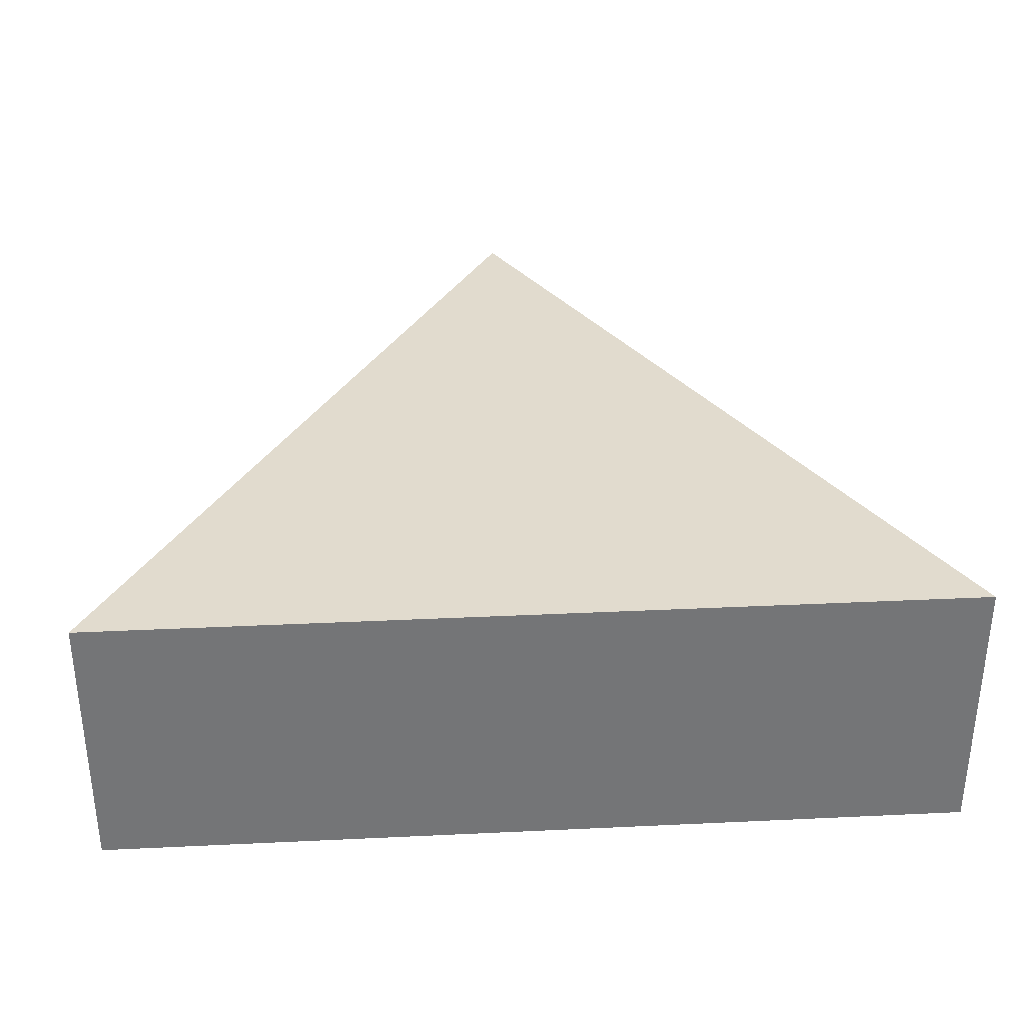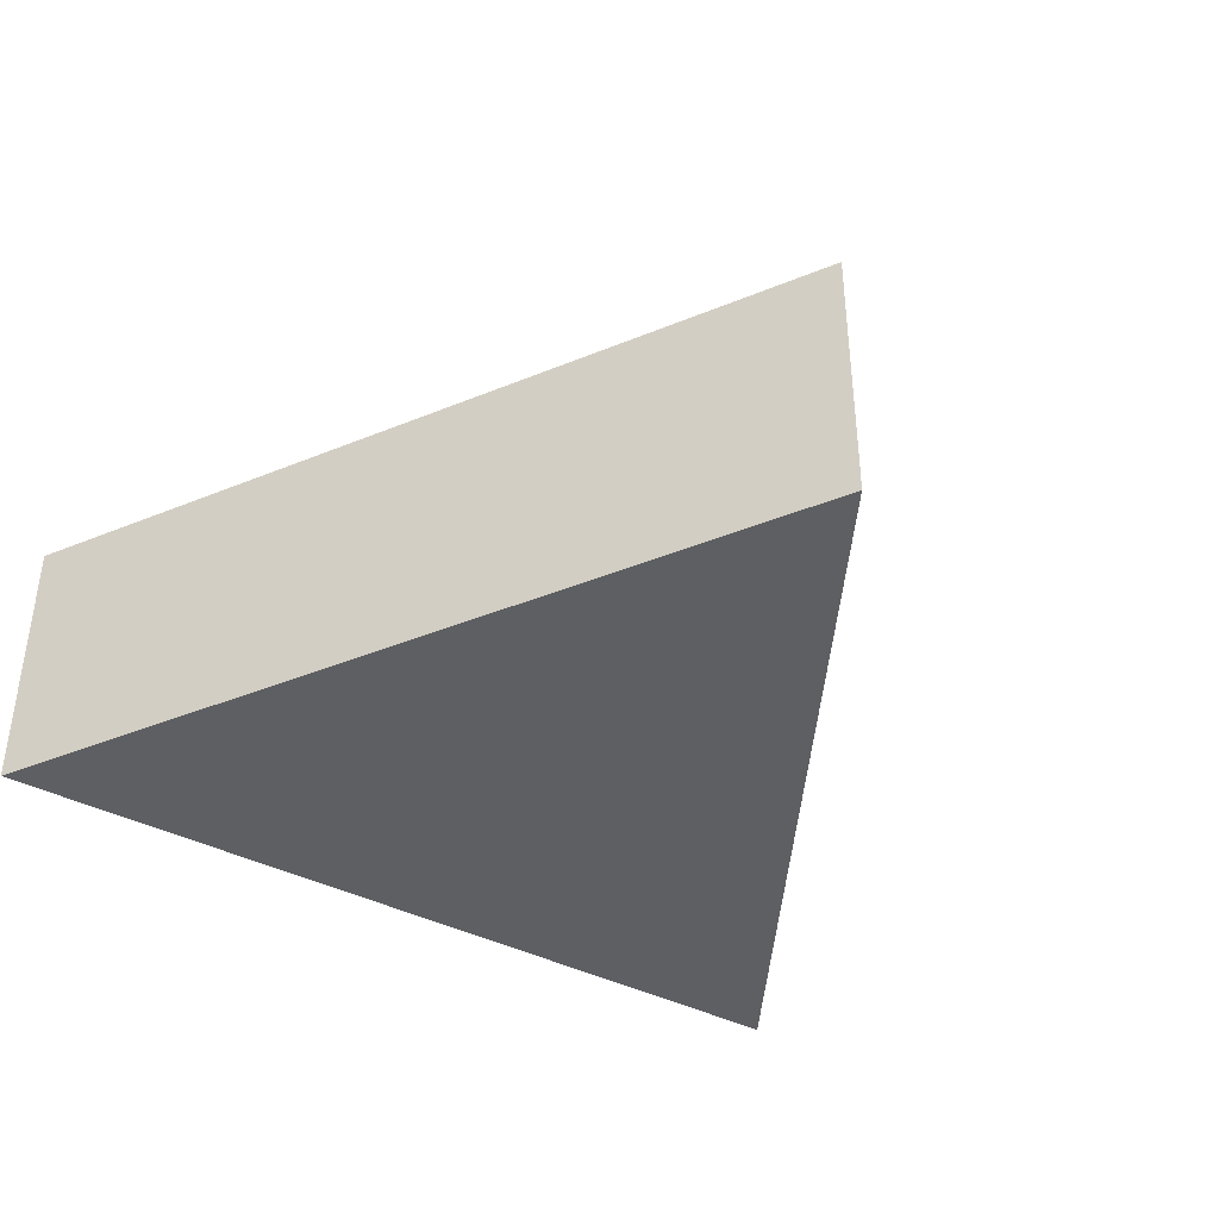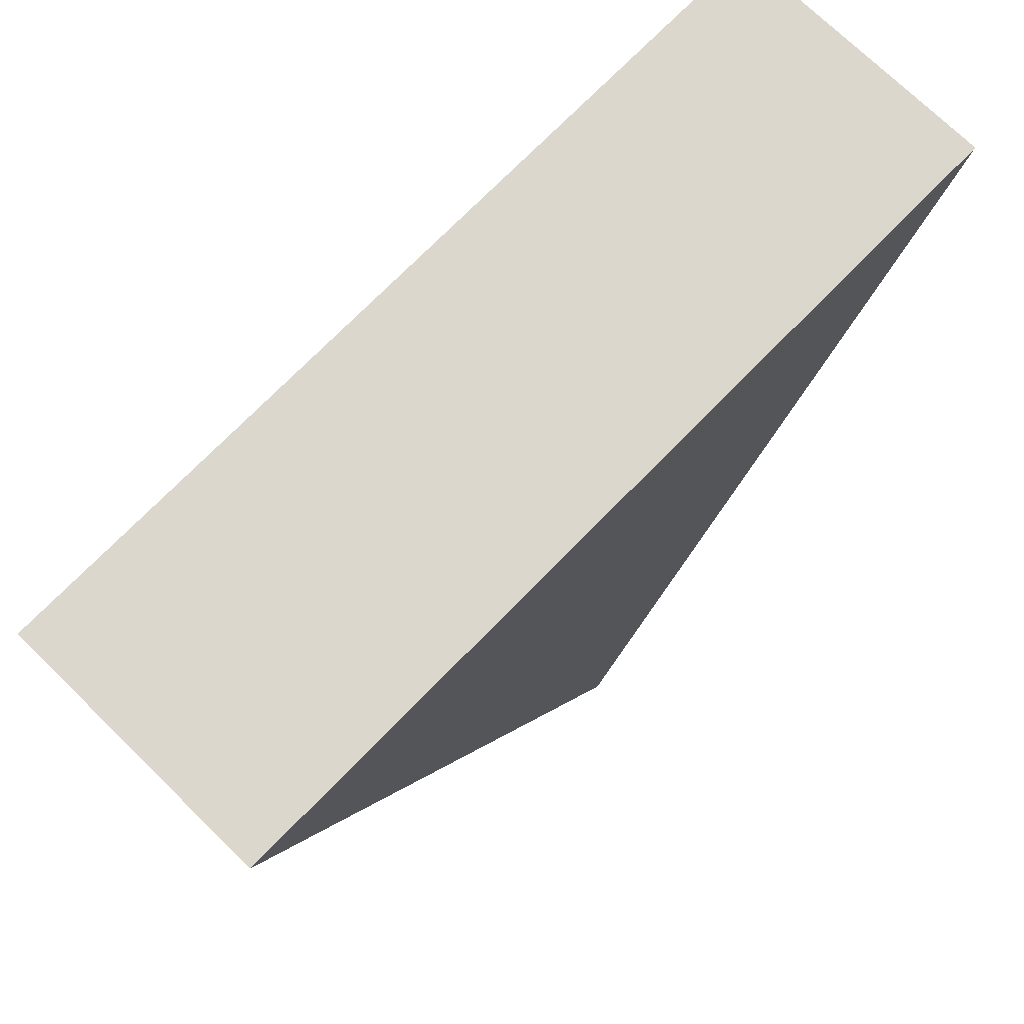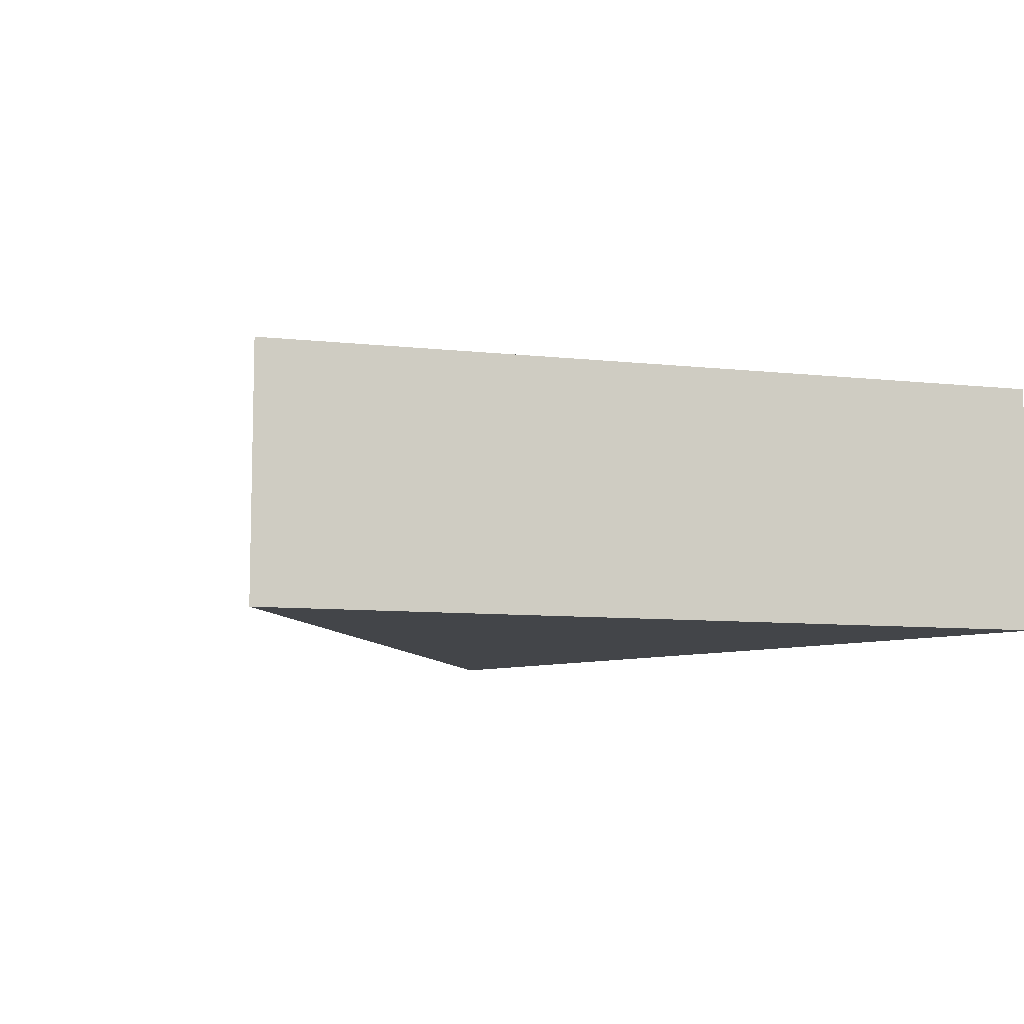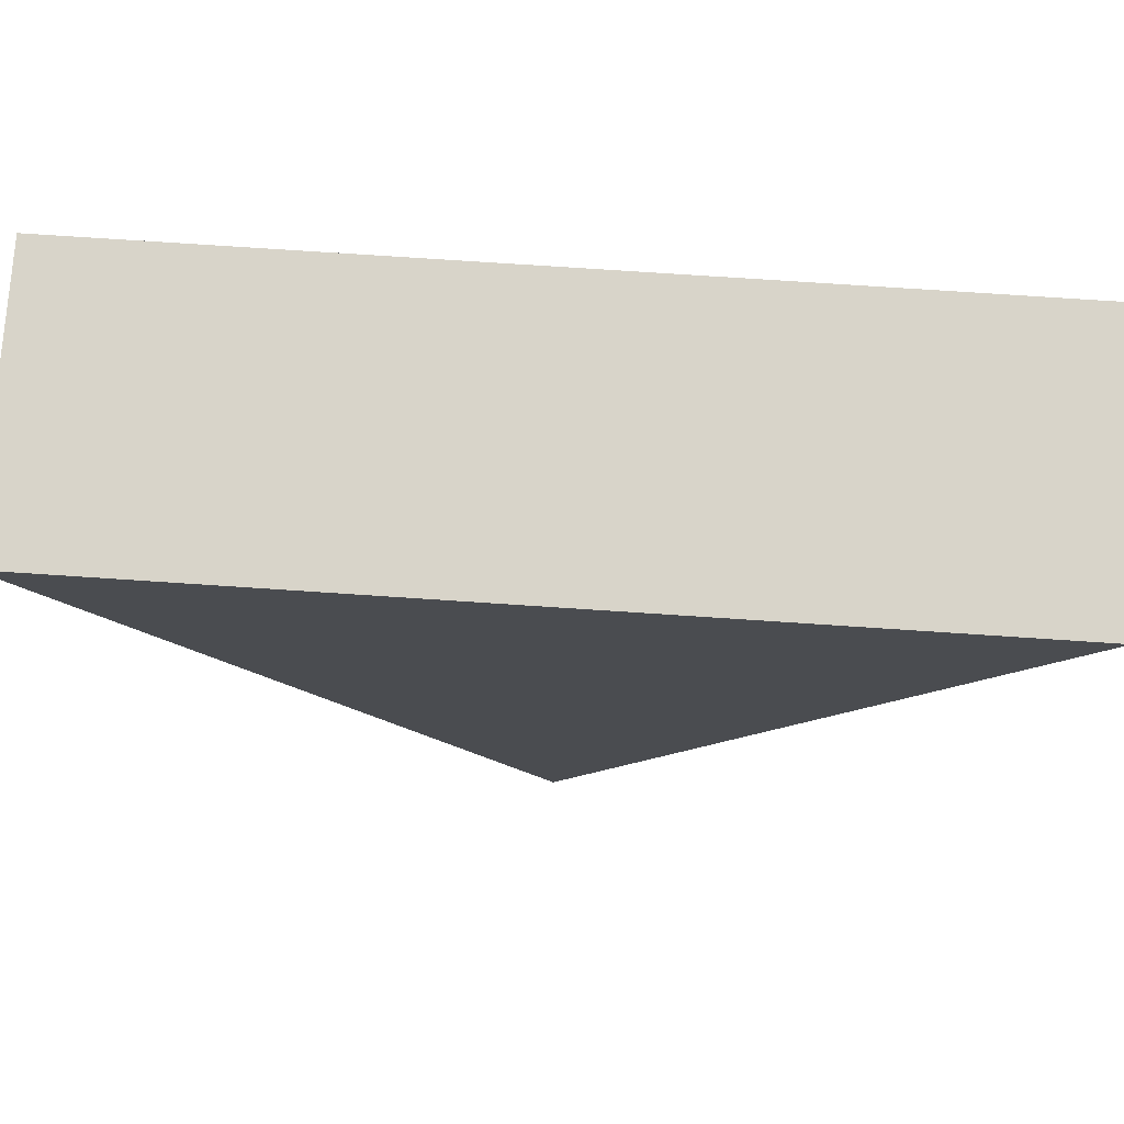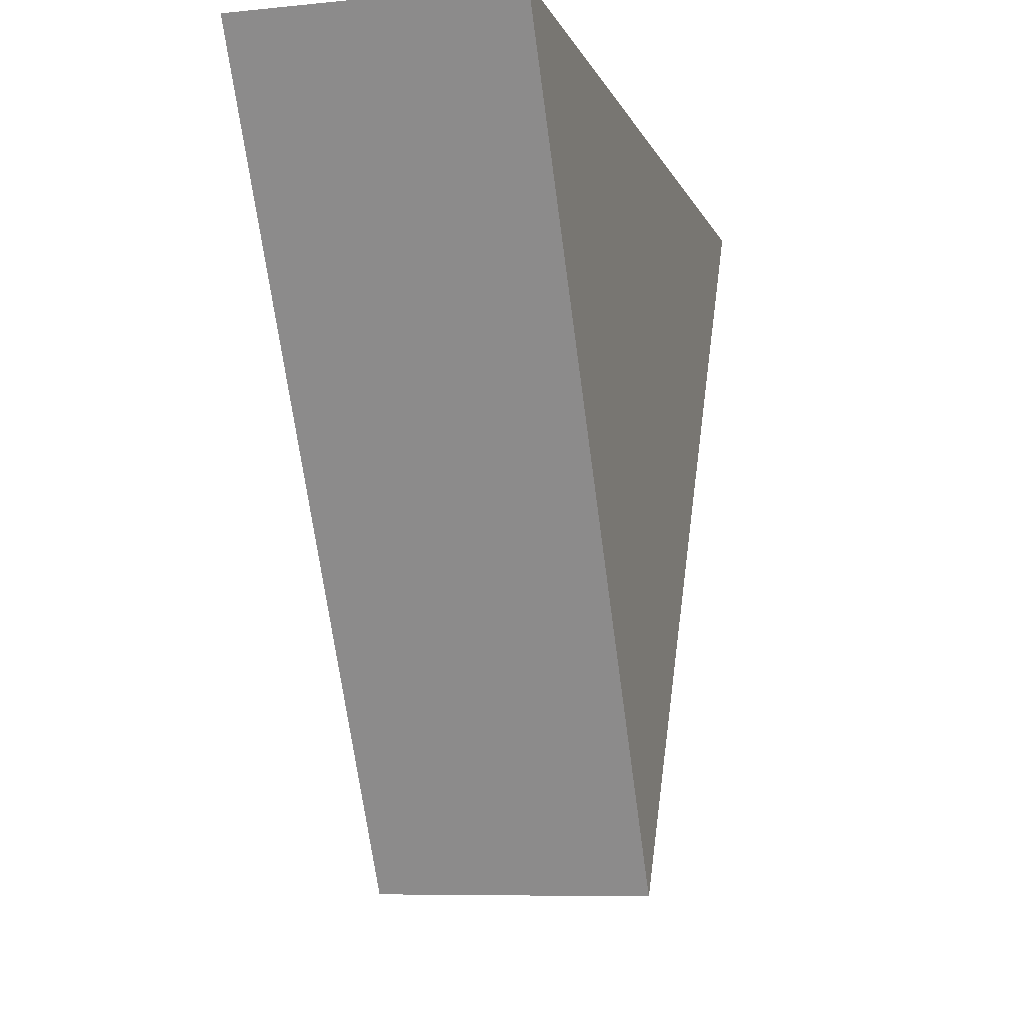
<metadata>
{"format":"obj","ext":"obj","renderer":"f3d","projection":"perspective","resolution":1024,"background":"white","views":[{"elev":33.8,"azim":-3.7,"up":"+Y"},{"elev":-39.6,"azim":147.1,"up":"+Y"},{"elev":73.3,"azim":134.3,"up":"+Z"},{"elev":-8.7,"azim":-136.7,"up":"+Y"},{"elev":75.0,"azim":-176.2,"up":"+Z"},{"elev":-7.9,"azim":105.7,"up":"+Z"}]}
</metadata>
<code>
o Cylinder_Cylinder.002
v 0.1075 0.9703 -0.787
v 0.1075 1.512 -0.787
v 0.9735 0.9703 0.713
v 0.9735 1.512 0.713
v -0.7586 0.9703 0.713
v -0.7586 1.512 0.713
f 1 2 4 3
f 3 4 6 5
f 4 2 6
f 5 6 2 1
f 1 3 5

</code>
